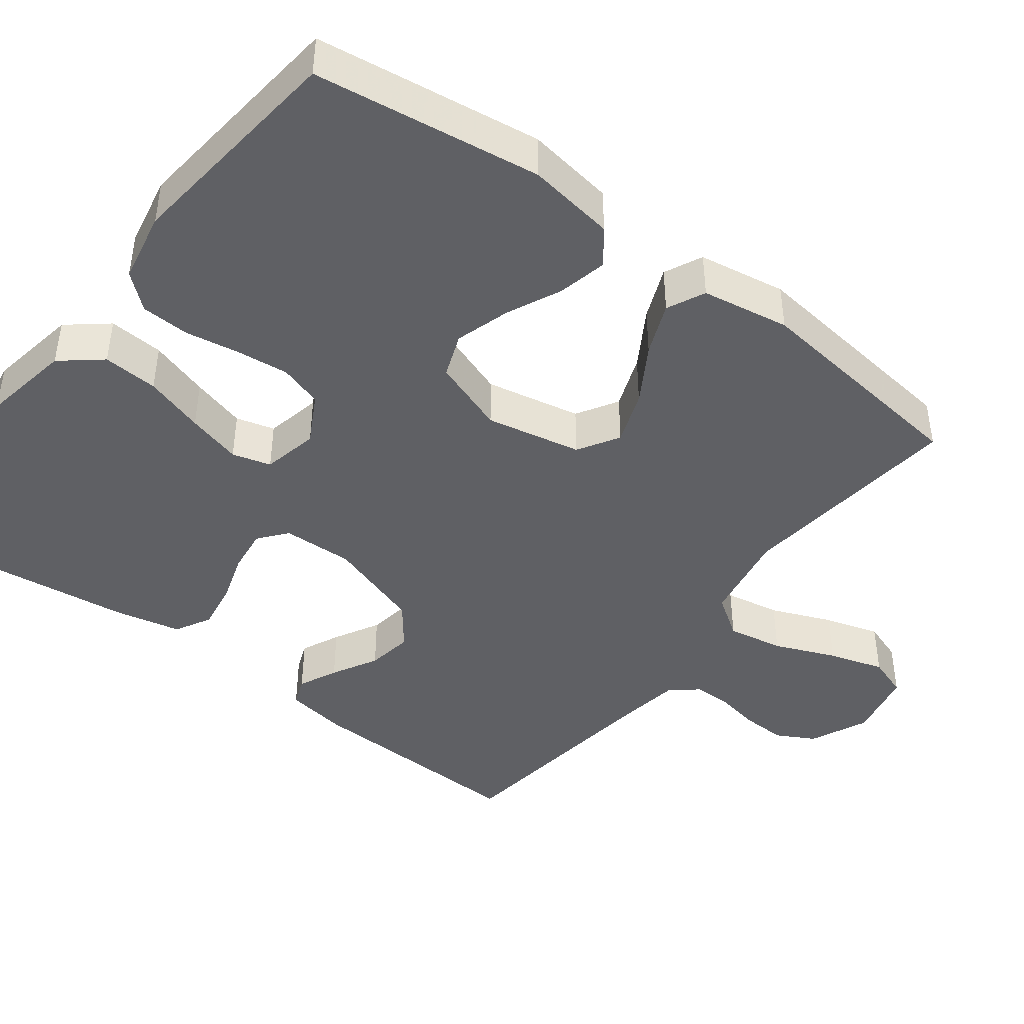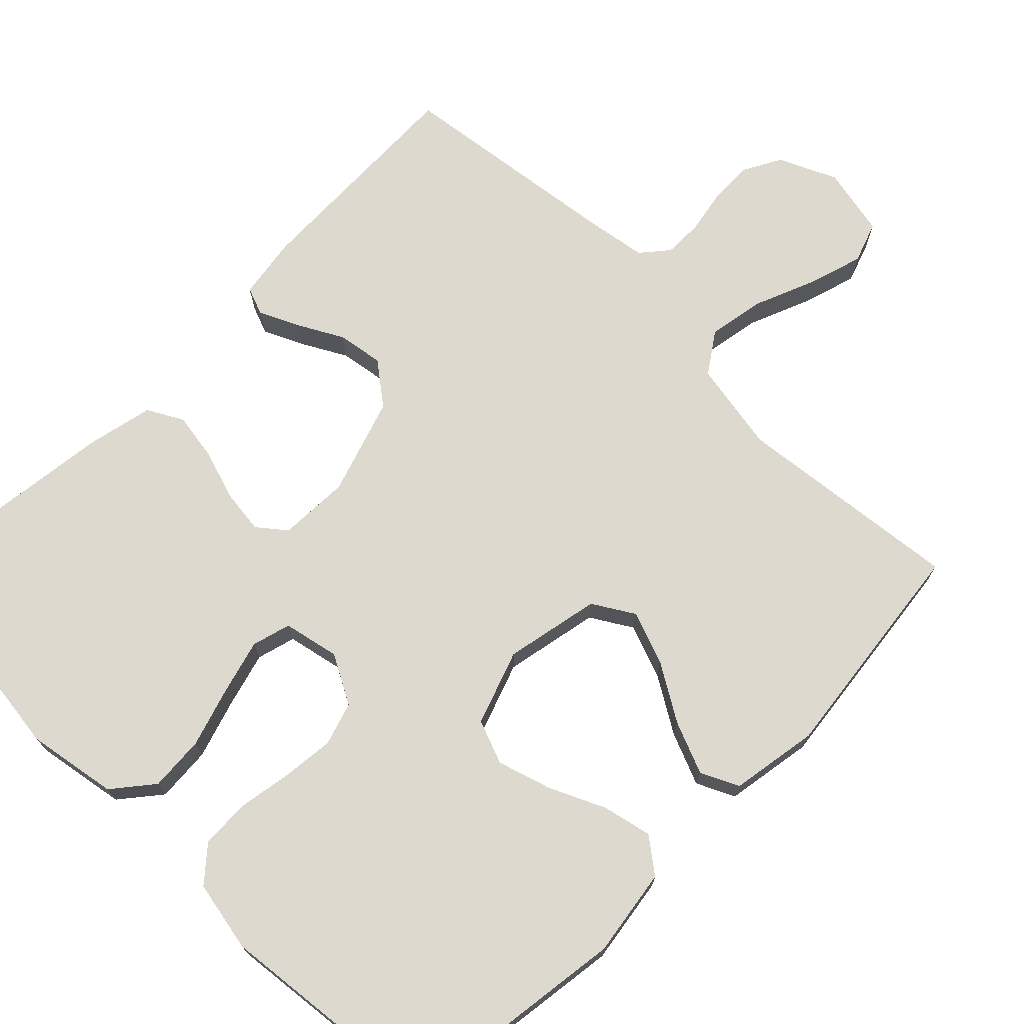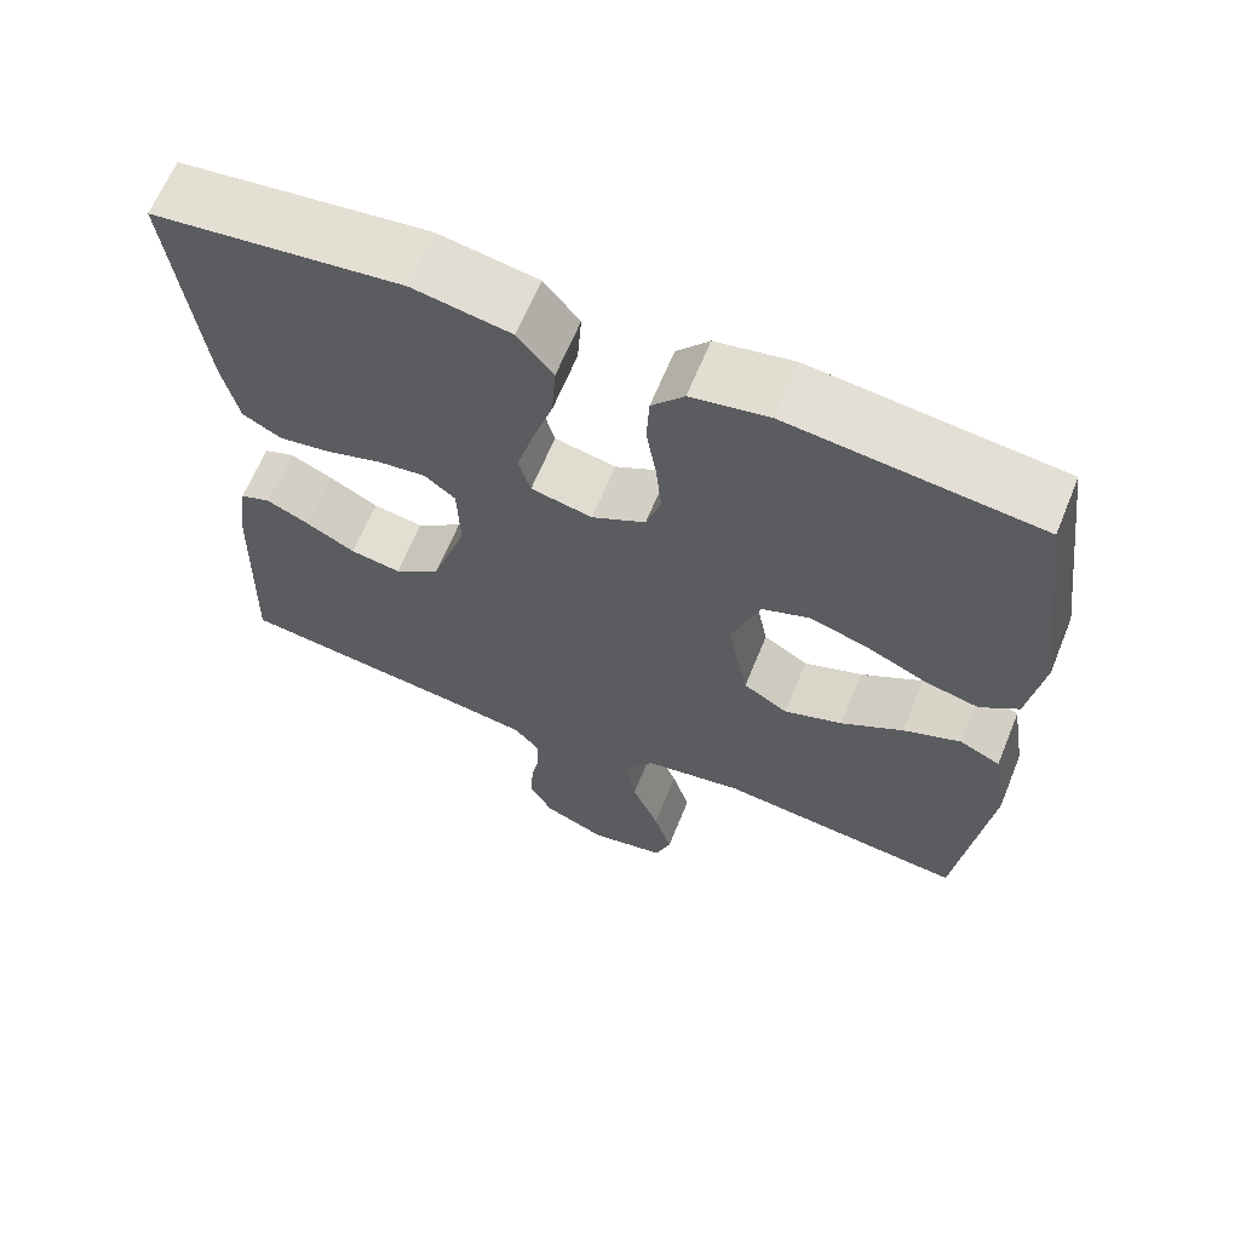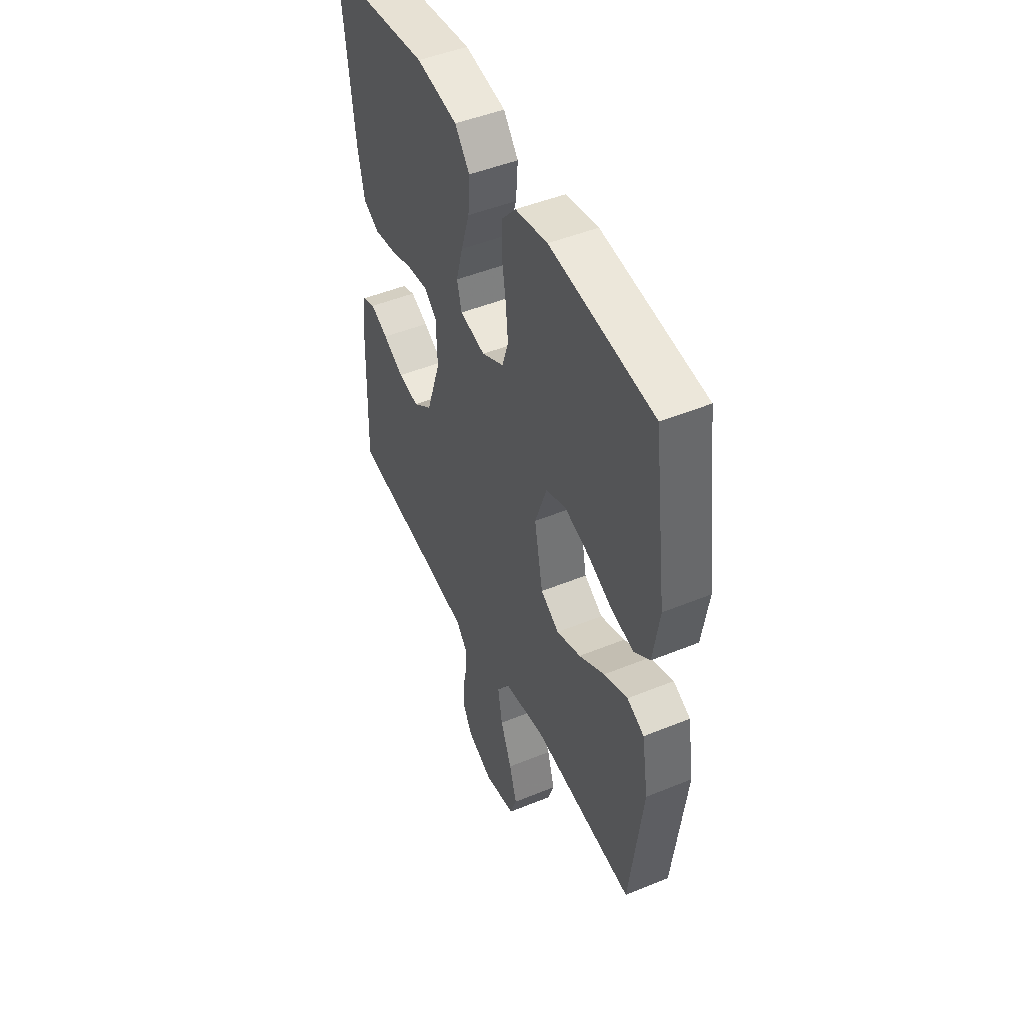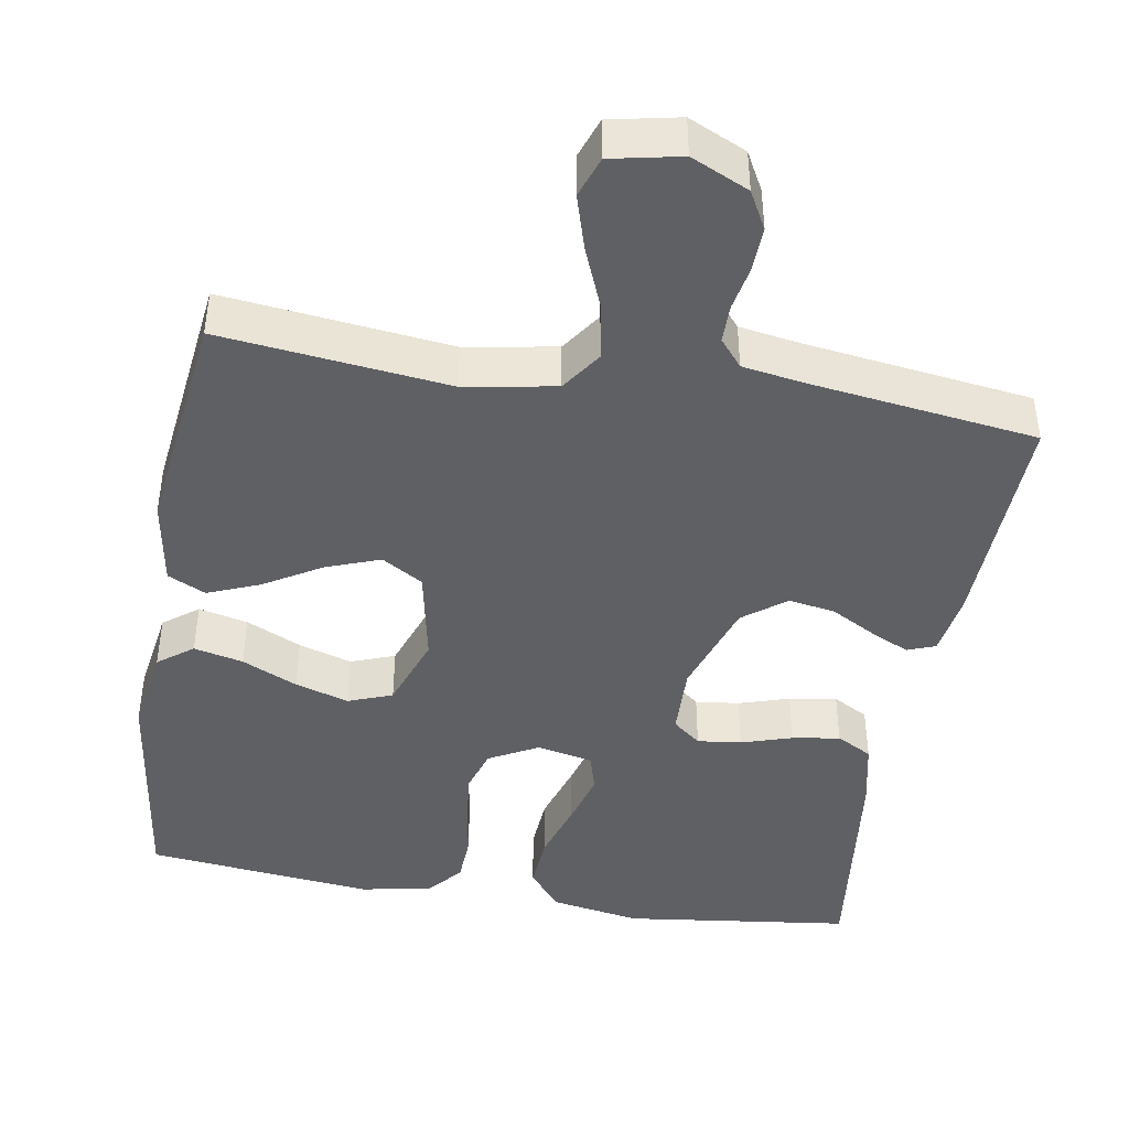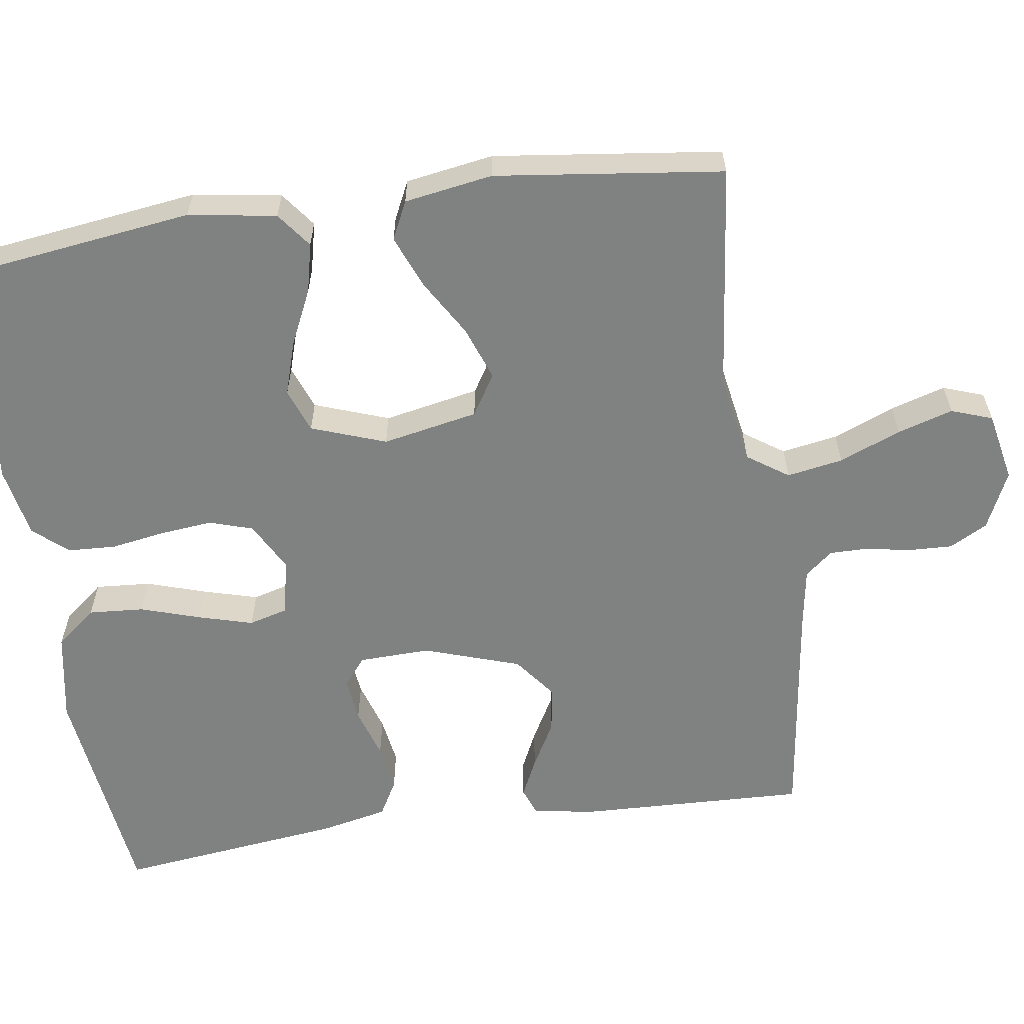
<metadata>
{"format":"obj","ext":"obj","renderer":"f3d","projection":"perspective","resolution":1024,"background":"white","views":[{"elev":-43.6,"azim":53.0,"up":"+Y"},{"elev":71.7,"azim":44.8,"up":"+Y"},{"elev":64.8,"azim":22.2,"up":"+Z"},{"elev":47.8,"azim":65.3,"up":"+Z"},{"elev":-43.6,"azim":170.4,"up":"+Y"},{"elev":-60.3,"azim":98.2,"up":"+Y"}]}
</metadata>
<code>
v -0.5 0.07 0.5
v -0.2 0.07 0.538
v -0.081 0.07 0.517
v -0.038 0.07 0.464
v -0.043 0.07 0.391
v -0.068 0.07 0.312
v -0.088 0.07 0.24
v -0.074 0.07 0.189
v 0 0.07 0.173
v 0.065 0.07 0.208
v 0.083 0.07 0.265
v 0.076 0.07 0.334
v 0.064 0.07 0.406
v 0.067 0.07 0.47
v 0.106 0.07 0.515
v 0.2 0.07 0.533
v 0.5 0.07 0.5
v 0.54 0.07 0.2
v 0.522 0.07 0.084
v 0.476 0.07 0.049
v 0.411 0.07 0.064
v 0.338 0.07 0.098
v 0.267 0.07 0.12
v 0.209 0.07 0.098
v 0.174 0.07 0
v 0.199 0.07 -0.126
v 0.253 0.07 -0.159
v 0.324 0.07 -0.133
v 0.399 0.07 -0.088
v 0.468 0.07 -0.06
v 0.518 0.07 -0.084
v 0.537 0.07 -0.2
v 0.5 0.07 -0.5
v 0.2 0.07 -0.466
v 0.08 0.07 -0.487
v 0.043 0.07 -0.541
v 0.056 0.07 -0.615
v 0.089 0.07 -0.696
v 0.111 0.07 -0.769
v 0.092 0.07 -0.823
v 0 0.07 -0.842
v -0.076 0.07 -0.807
v -0.103 0.07 -0.757
v -0.101 0.07 -0.698
v -0.09 0.07 -0.64
v -0.09 0.07 -0.589
v -0.12 0.07 -0.553
v -0.2 0.07 -0.54
v -0.5 0.07 -0.5
v -0.49 0.07 -0.2
v -0.477 0.07 -0.117
v -0.44 0.07 -0.103
v -0.389 0.07 -0.127
v -0.329 0.07 -0.16
v -0.268 0.07 -0.17
v -0.212 0.07 -0.127
v -0.17 0.07 0
v -0.173 0.07 0.094
v -0.21 0.07 0.124
v -0.268 0.07 0.117
v -0.335 0.07 0.096
v -0.398 0.07 0.086
v -0.445 0.07 0.112
v -0.464 0.07 0.2
v -0.5 0 0.5
v -0.2 0 0.538
v -0.081 0 0.517
v -0.038 0 0.464
v -0.043 0 0.391
v -0.068 0 0.312
v -0.088 0 0.24
v -0.074 0 0.189
v 0 0 0.173
v 0.065 0 0.208
v 0.083 0 0.265
v 0.076 0 0.334
v 0.064 0 0.406
v 0.067 0 0.47
v 0.106 0 0.515
v 0.2 0 0.533
v 0.5 0 0.5
v 0.54 0 0.2
v 0.522 0 0.084
v 0.476 0 0.049
v 0.411 0 0.064
v 0.338 0 0.098
v 0.267 0 0.12
v 0.209 0 0.098
v 0.174 0 0
v 0.199 0 -0.126
v 0.253 0 -0.159
v 0.324 0 -0.133
v 0.399 0 -0.088
v 0.468 0 -0.06
v 0.518 0 -0.084
v 0.537 0 -0.2
v 0.5 0 -0.5
v 0.2 0 -0.466
v 0.08 0 -0.487
v 0.043 0 -0.541
v 0.056 0 -0.615
v 0.089 0 -0.696
v 0.111 0 -0.769
v 0.092 0 -0.823
v 0 0 -0.842
v -0.076 0 -0.807
v -0.103 0 -0.757
v -0.101 0 -0.698
v -0.09 0 -0.64
v -0.09 0 -0.589
v -0.12 0 -0.553
v -0.2 0 -0.54
v -0.5 0 -0.5
v -0.49 0 -0.2
v -0.477 0 -0.117
v -0.44 0 -0.103
v -0.389 0 -0.127
v -0.329 0 -0.16
v -0.268 0 -0.17
v -0.212 0 -0.127
v -0.17 0 0
v -0.173 0 0.094
v -0.21 0 0.124
v -0.268 0 0.117
v -0.335 0 0.096
v -0.398 0 0.086
v -0.445 0 0.112
v -0.464 0 0.2
f 60 61 62 63
f 59 60 63 64
f 51 52 53 54
f 49 50 51 54
f 48 49 54 55
f 47 48 55 56
f 42 43 44 45
f 42 45 46
f 41 42 46
f 40 41 46
f 37 38 39 40
f 36 37 40 46
f 35 36 46 47
f 31 32 33 34
f 31 34 35
f 28 29 30 31
f 27 28 31 35
f 26 27 35 47
f 19 20 21 22
f 19 22 23
f 18 19 23
f 17 18 23
f 16 17 23 24
f 12 13 14 15
f 11 12 15 16
f 10 11 16 24
f 3 4 5 6
f 3 6 7
f 2 3 7
f 59 64 1 2
f 58 59 2 7
f 57 58 7 8
f 56 57 8 9
f 25 26 47 56
f 24 25 56
f 9 10 24 56
f 127 126 125 124
f 128 127 124 123
f 118 117 116 115
f 118 115 114 113
f 119 118 113 112
f 120 119 112 111
f 109 108 107 106
f 110 109 106
f 110 106 105
f 110 105 104
f 104 103 102 101
f 110 104 101 100
f 111 110 100 99
f 98 97 96 95
f 99 98 95
f 95 94 93 92
f 99 95 92 91
f 111 99 91 90
f 86 85 84 83
f 87 86 83
f 87 83 82
f 87 82 81
f 88 87 81 80
f 79 78 77 76
f 80 79 76 75
f 88 80 75 74
f 70 69 68 67
f 71 70 67
f 71 67 66
f 66 65 128 123
f 71 66 123 122
f 72 71 122 121
f 73 72 121 120
f 120 111 90 89
f 120 89 88
f 120 88 74 73
f 1 65 66 2
f 2 66 67 3
f 3 67 68 4
f 4 68 69 5
f 5 69 70 6
f 6 70 71 7
f 7 71 72 8
f 8 72 73 9
f 9 73 74 10
f 10 74 75 11
f 11 75 76 12
f 12 76 77 13
f 13 77 78 14
f 14 78 79 15
f 15 79 80 16
f 16 80 81 17
f 17 81 82 18
f 18 82 83 19
f 19 83 84 20
f 20 84 85 21
f 21 85 86 22
f 22 86 87 23
f 23 87 88 24
f 24 88 89 25
f 25 89 90 26
f 26 90 91 27
f 27 91 92 28
f 28 92 93 29
f 29 93 94 30
f 30 94 95 31
f 31 95 96 32
f 32 96 97 33
f 33 97 98 34
f 34 98 99 35
f 35 99 100 36
f 36 100 101 37
f 37 101 102 38
f 38 102 103 39
f 39 103 104 40
f 40 104 105 41
f 41 105 106 42
f 42 106 107 43
f 43 107 108 44
f 44 108 109 45
f 45 109 110 46
f 46 110 111 47
f 47 111 112 48
f 48 112 113 49
f 49 113 114 50
f 50 114 115 51
f 51 115 116 52
f 52 116 117 53
f 53 117 118 54
f 54 118 119 55
f 55 119 120 56
f 56 120 121 57
f 57 121 122 58
f 58 122 123 59
f 59 123 124 60
f 60 124 125 61
f 61 125 126 62
f 62 126 127 63
f 63 127 128 64
f 64 128 65 1

</code>
